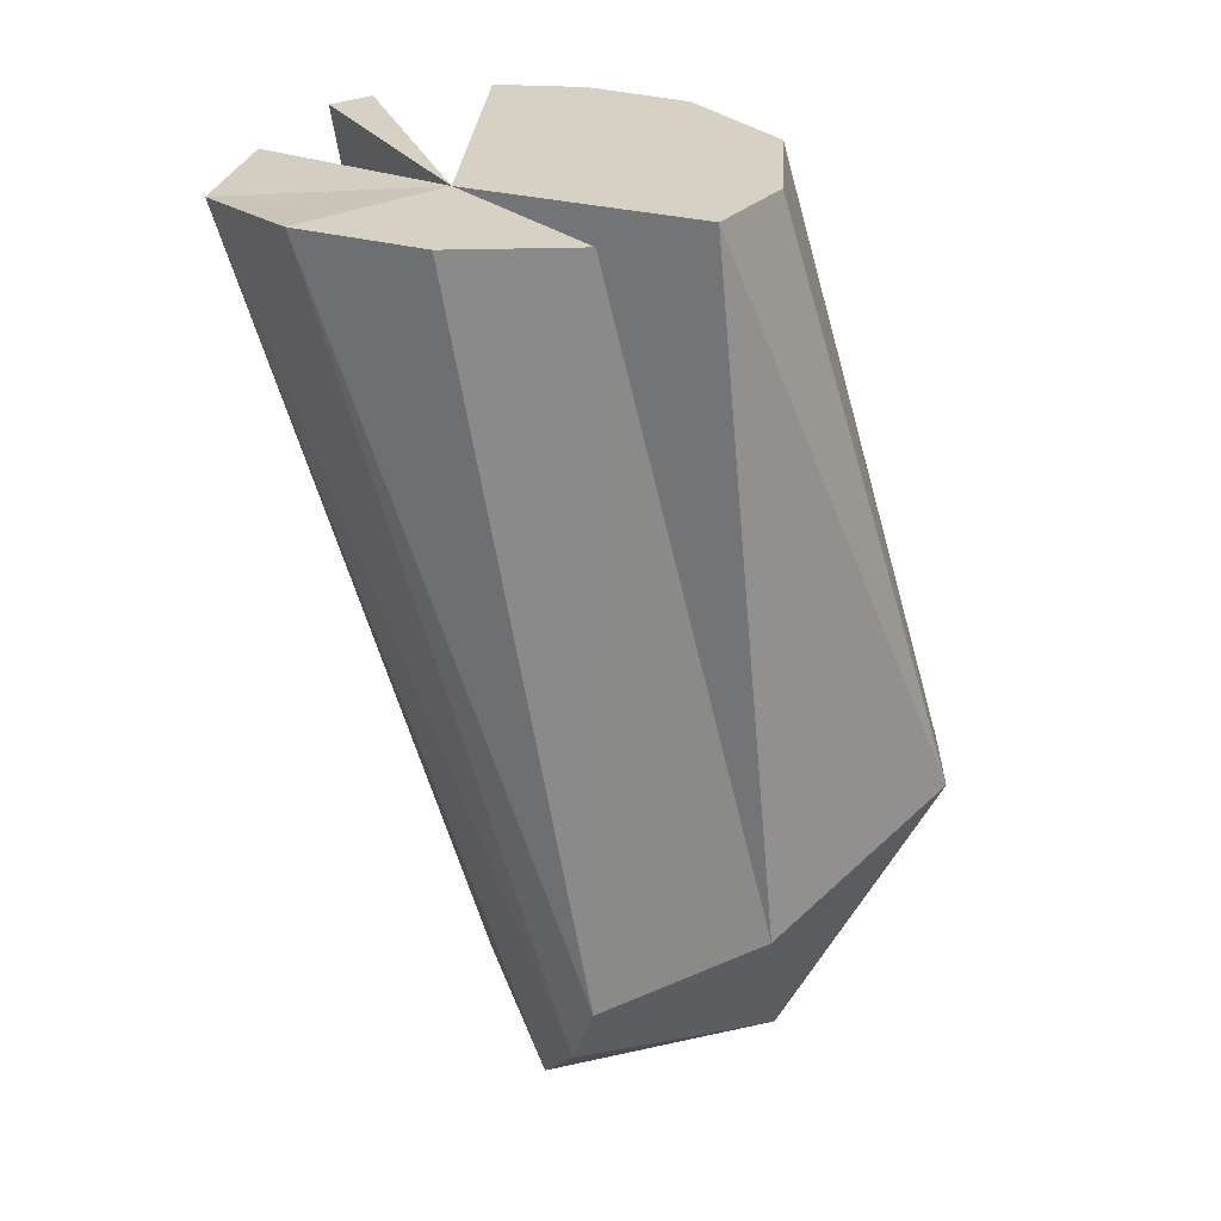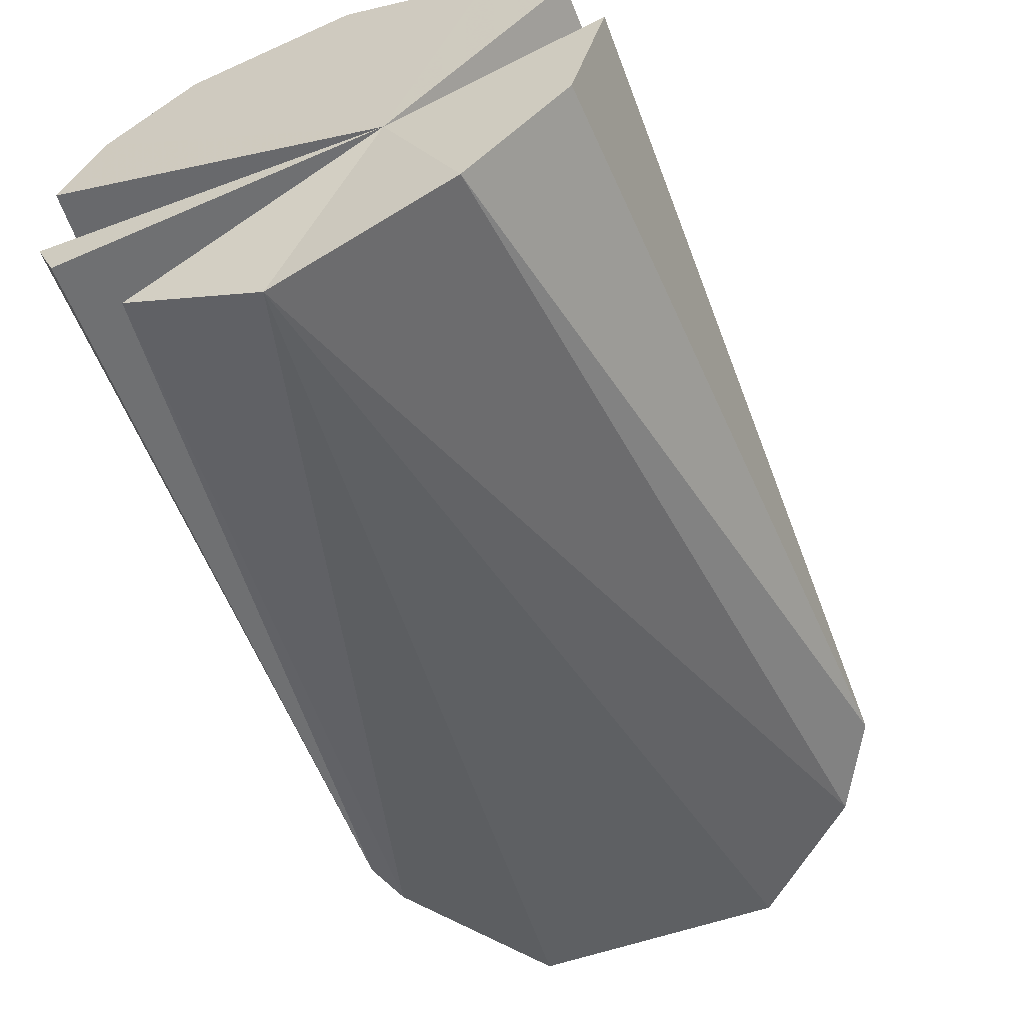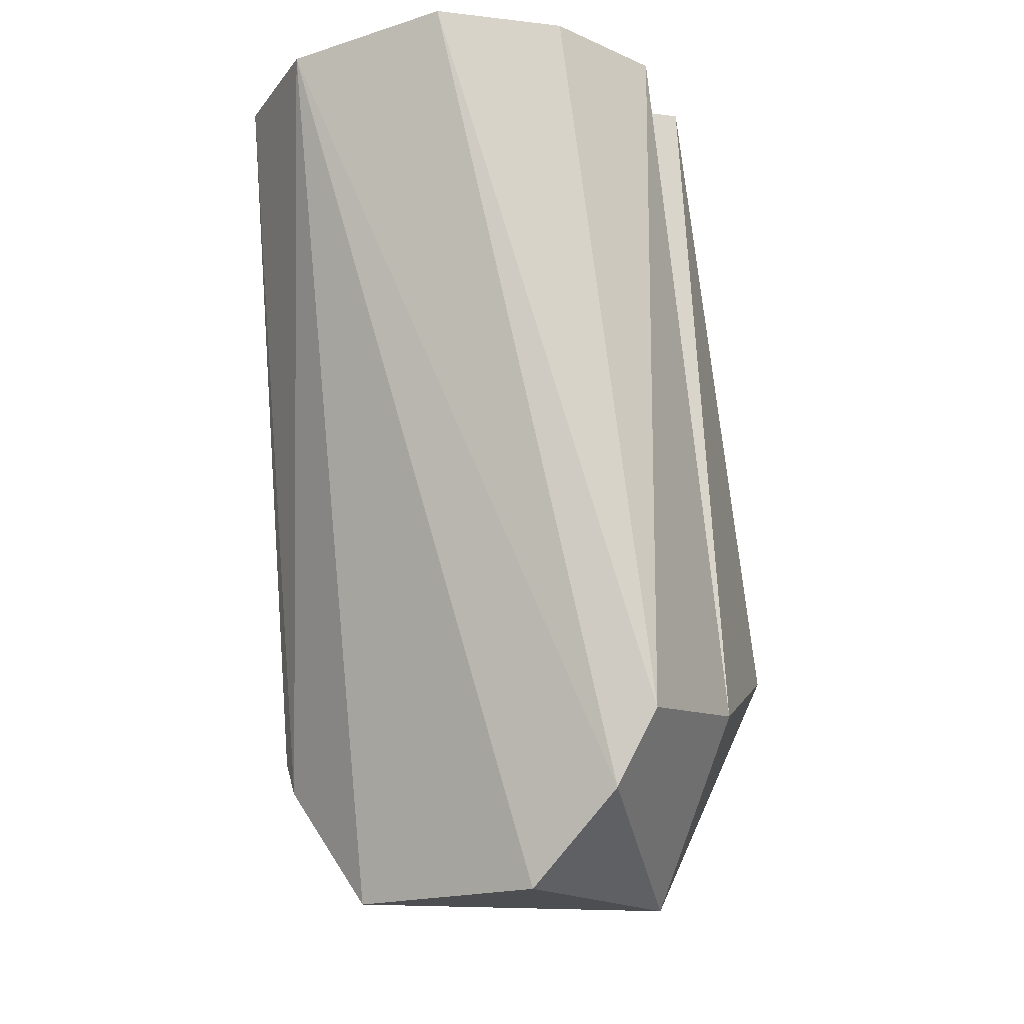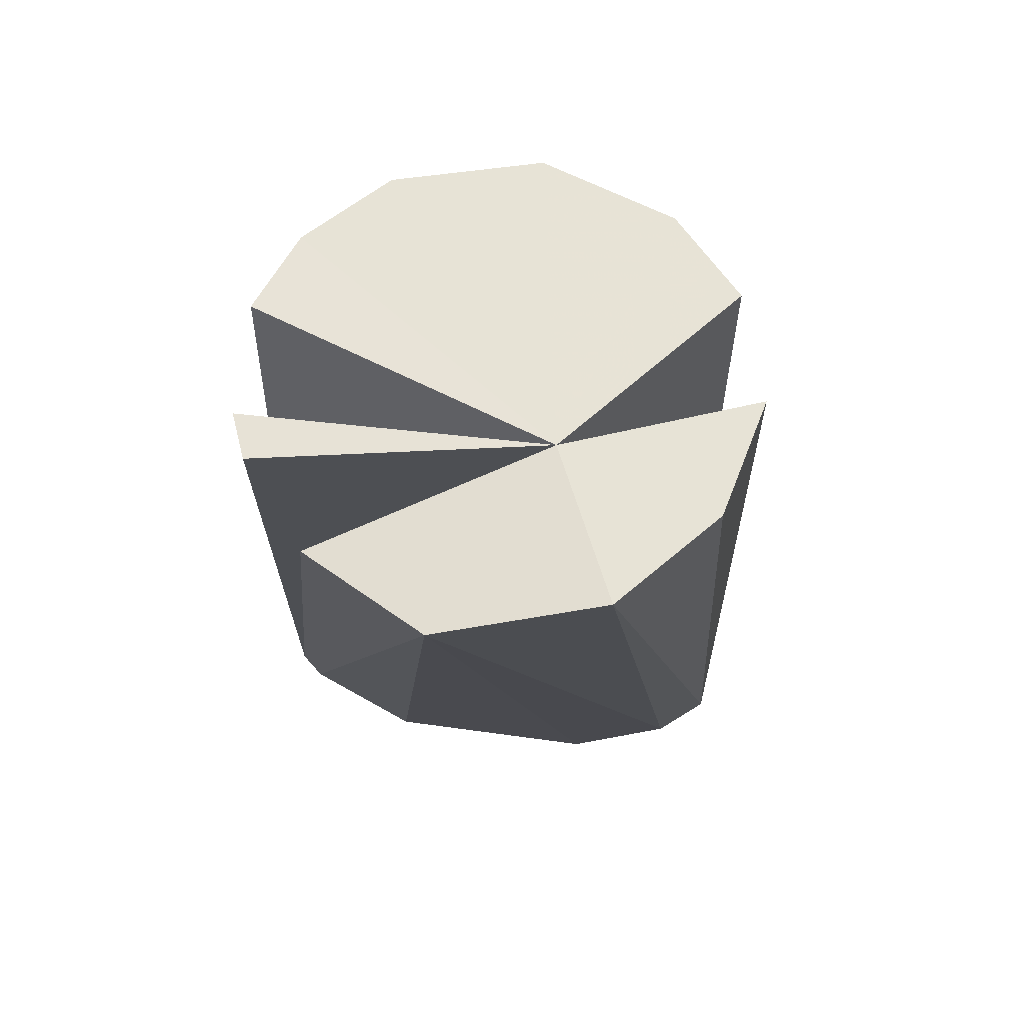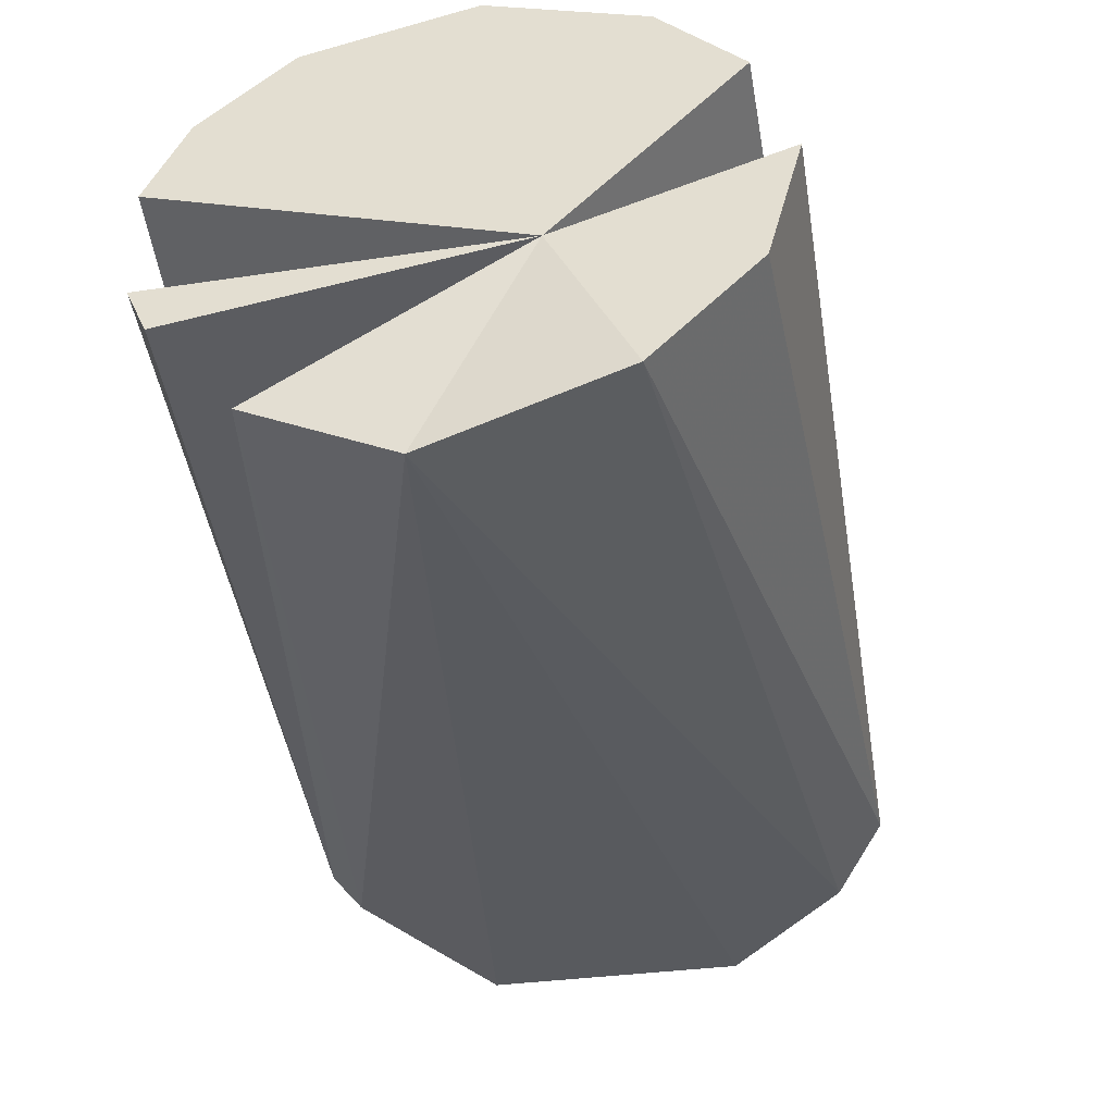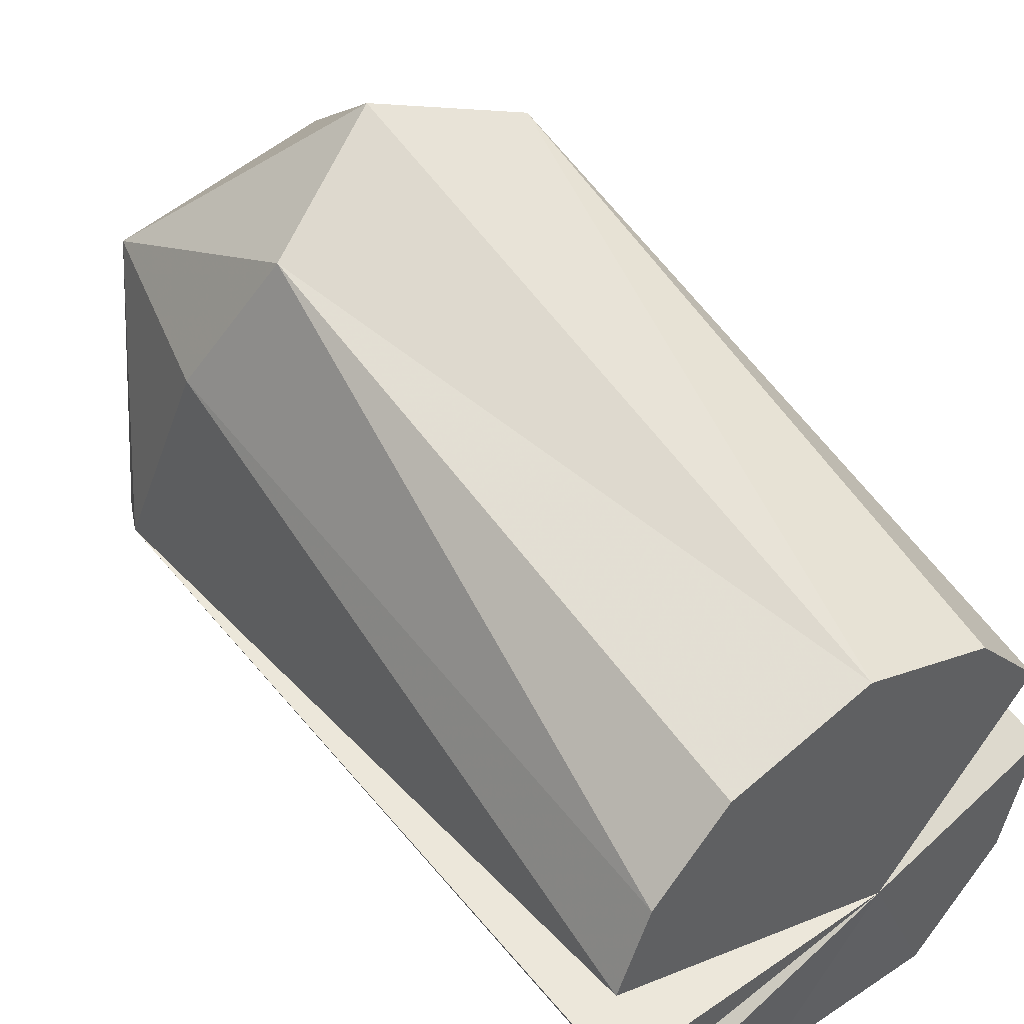
<metadata>
{"format":"obj","ext":"obj","renderer":"f3d","projection":"perspective","resolution":1024,"background":"white","views":[{"elev":26.7,"azim":-106.7,"up":"+Y"},{"elev":-59.9,"azim":-159.4,"up":"+Z"},{"elev":-19.4,"azim":-143.8,"up":"+Y"},{"elev":62.7,"azim":-172.8,"up":"+Y"},{"elev":-47.1,"azim":-171.0,"up":"+Z"},{"elev":44.9,"azim":142.2,"up":"+Z"}]}
</metadata>
<code>
v 0.04032 0.02242 0.104
v 0.001318 0.005353 0.1231
v -0.03592 0.1846 -0.05948
v 0.04269 0.1797 -0.05242
v 0.06684 0.1846 0.01393
v -0.0619 -0.009581 0.05103
v 0.03646 0.1845 0.05865
v 0.05759 0.1845 0.03707
v 0.03488 -0.06248 -0.000257
v 0.04381 -0.04822 0.06743
v -0.05606 -0.03891 -0.000863
v -0.02717 -0.06391 -0.000606
v -0.06011 0.1845 0.0334
v 0.06811 -0.01608 0.001149
v -0.03997 0.01557 0.1077
v -0.0682 -0.01768 0.001294
v 0.06313 -0.02615 -0.000608
v 0.008881 0.179 -0.07079
v 0.05935 0.006308 0.06561
v -0.02659 -0.06179 0.06635
v 0.06063 0.1845 -0.03093
v -0.01714 0.1846 -0.01724
v -0.04056 0.1845 0.05566
v -0.06044 0.1845 -0.03186
v -0.003396 0.1845 0.06945
v -0.06886 0.1845 0.002251
v 0.0656 0.1845 -0.01831
f 19 5 8
f 16 6 26
f 13 22 6
f 9 18 17
f 15 25 23
f 15 23 13
f 25 2 1
f 25 1 7
f 11 20 16
f 9 20 12
f 24 3 16
f 22 14 27
f 22 21 14
f 1 8 7
f 2 25 15
f 11 16 3
f 24 16 26
f 26 6 22
f 14 10 17
f 14 22 5
f 4 22 14
f 14 5 19
f 10 14 19
f 11 12 20
f 11 18 12
f 17 10 9
f 4 14 17
f 27 14 21
f 8 1 19
f 10 20 9
f 20 10 2
f 15 6 20
f 11 3 18
f 22 4 18
f 13 6 15
f 19 1 10
f 2 10 1
f 18 9 12
f 4 17 18
f 20 2 15
f 6 16 20
f 22 3 24
f 25 7 22
f 22 8 5
f 22 23 25
f 22 13 23
f 7 8 22
f 24 26 22
f 3 22 18
f 27 21 22

</code>
